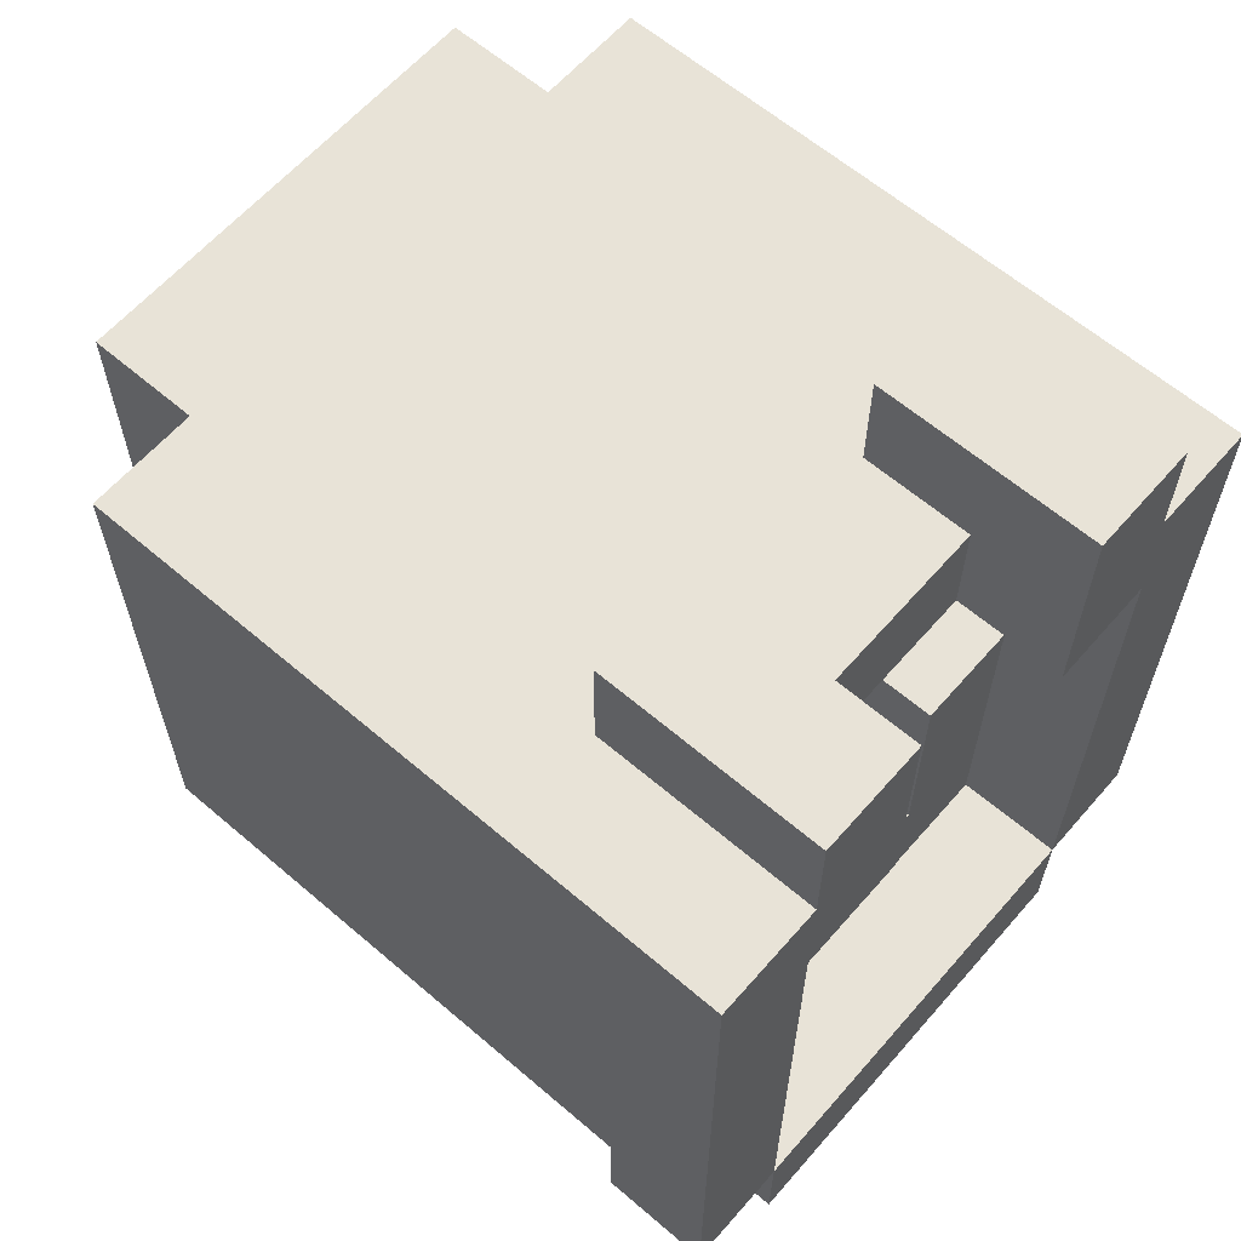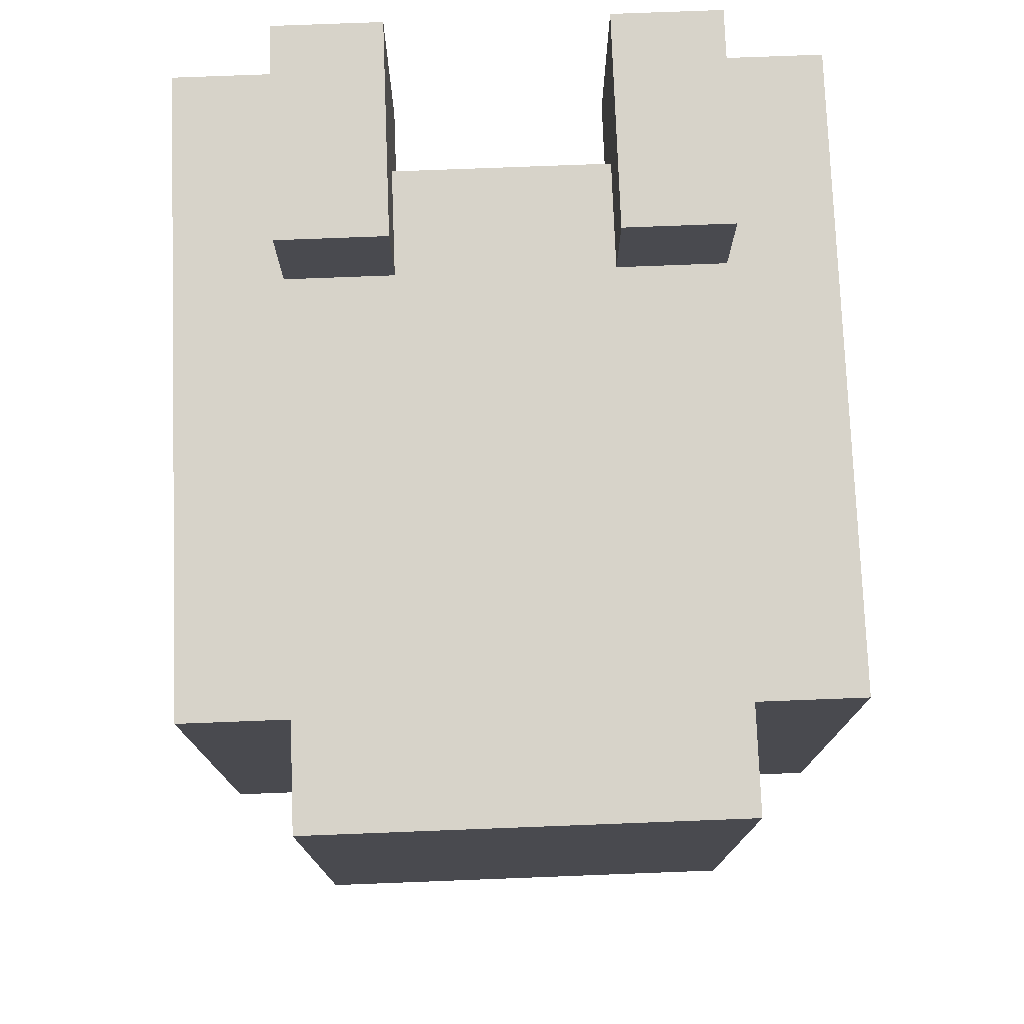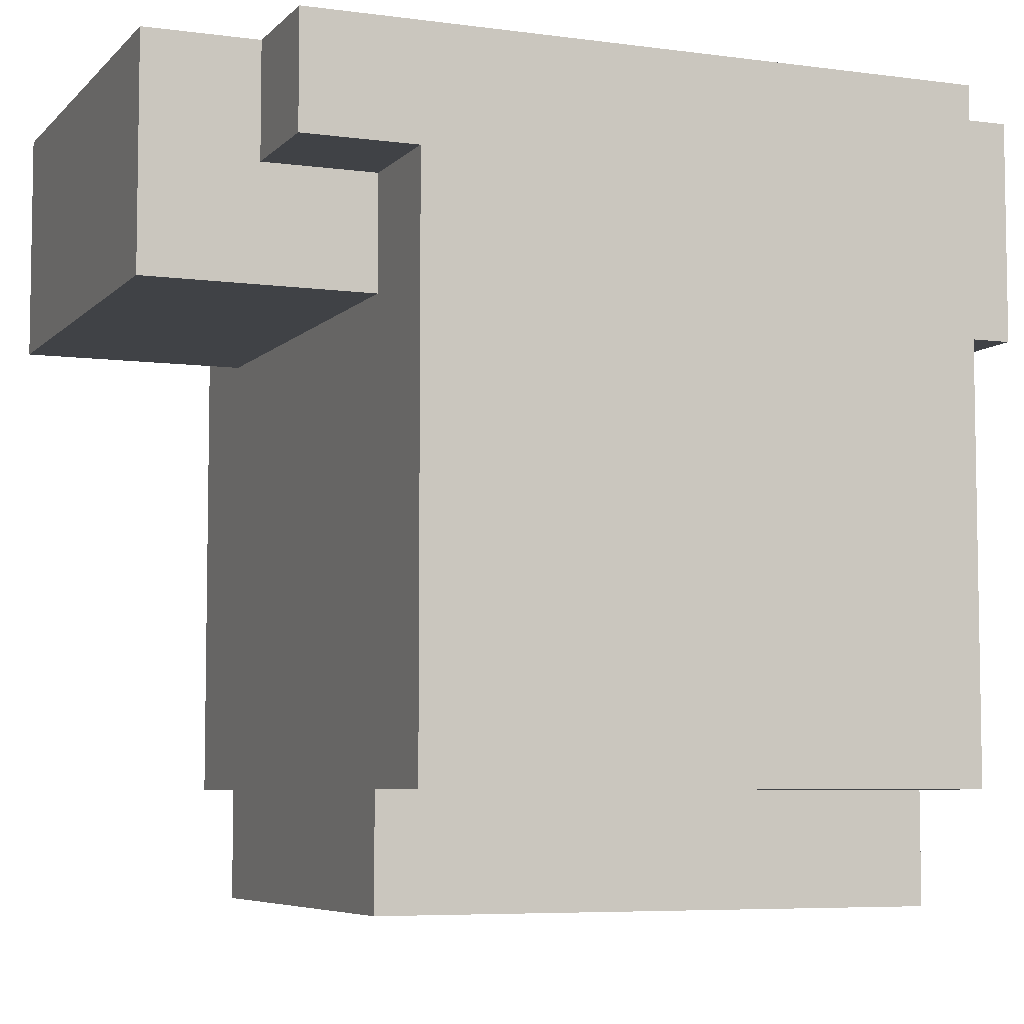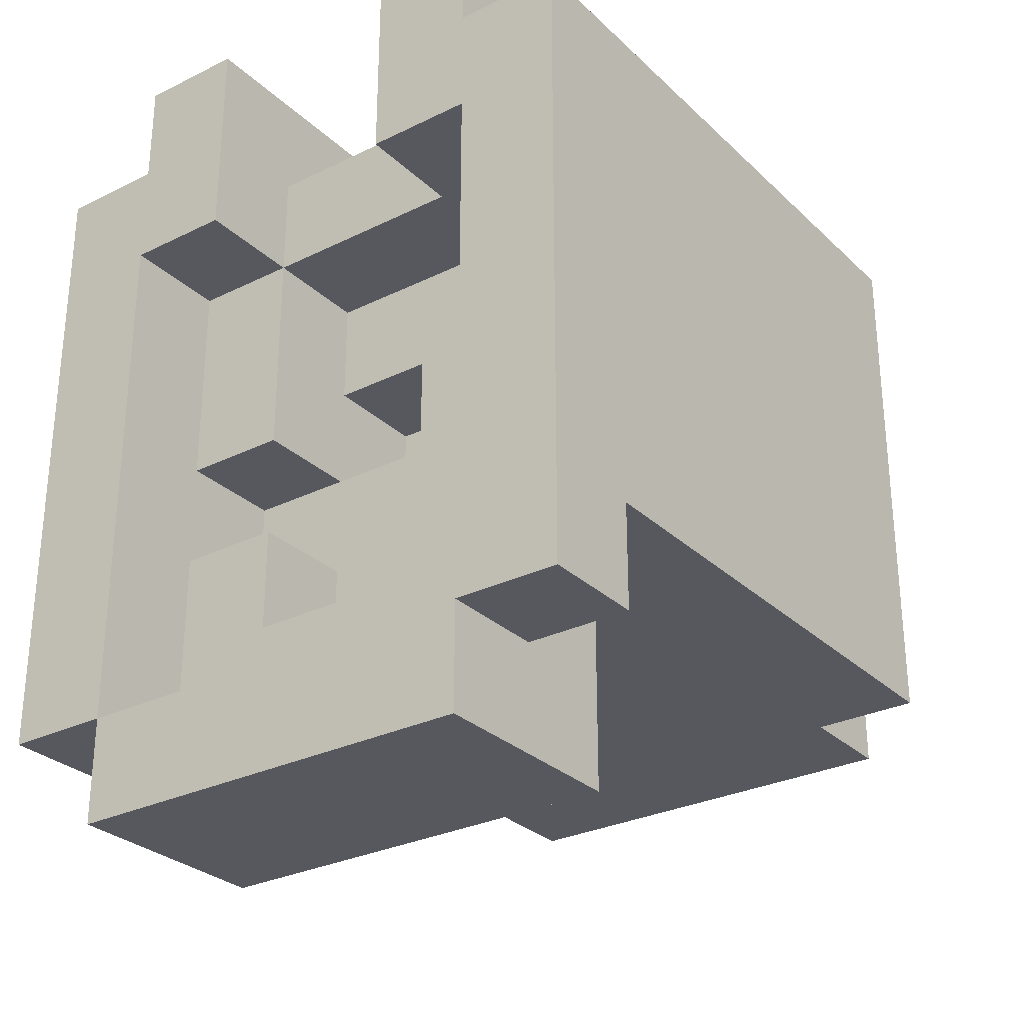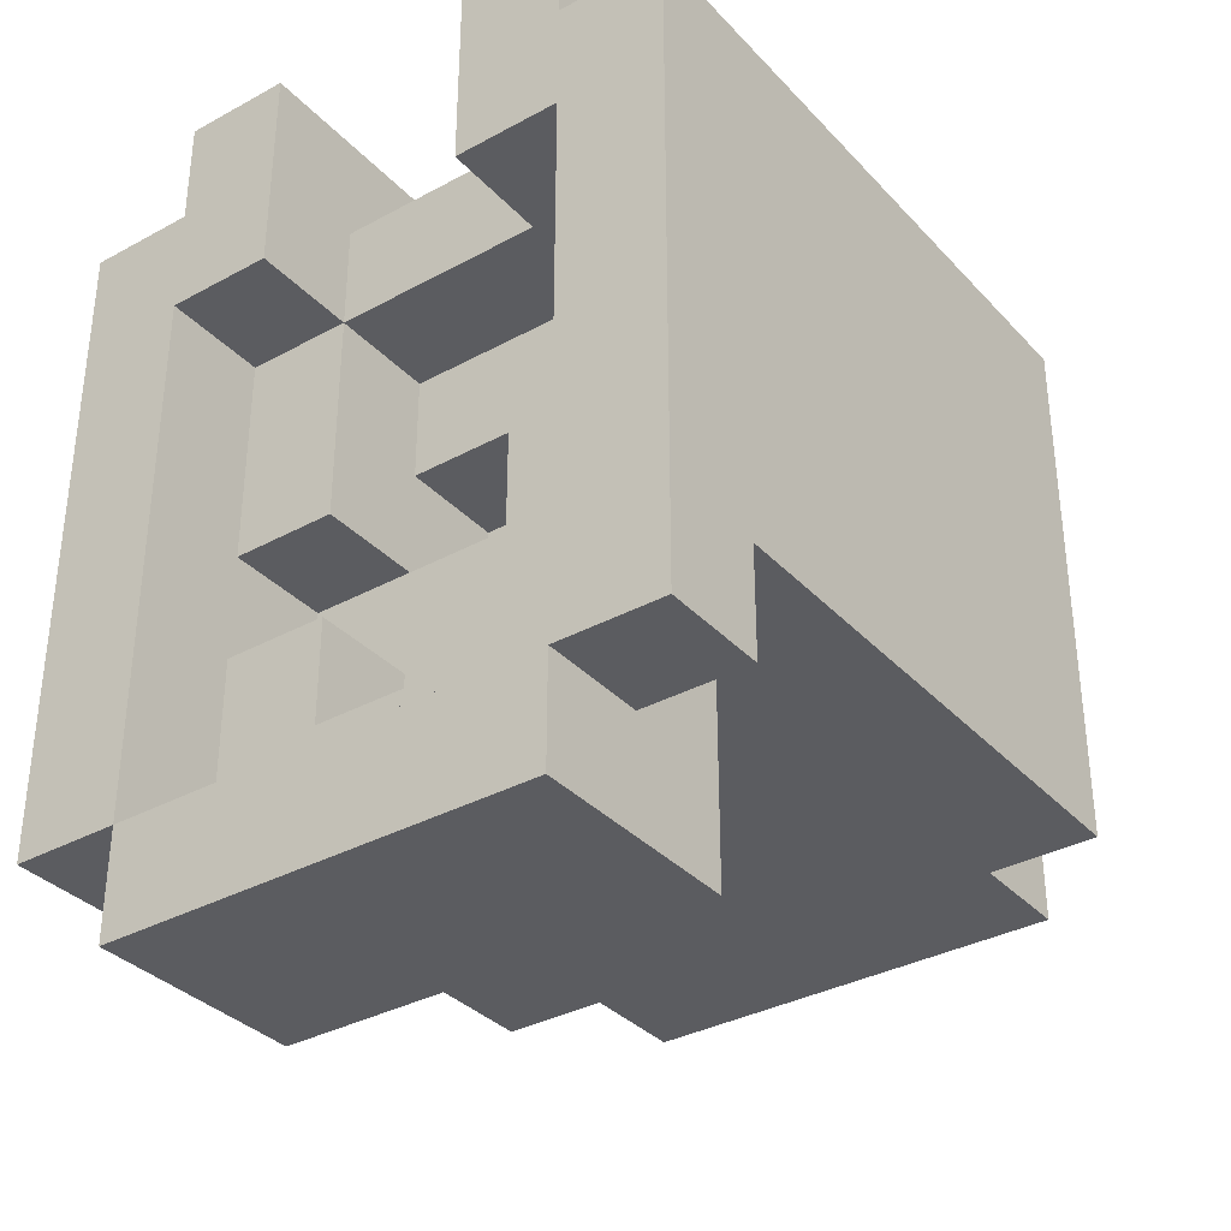
<metadata>
{"format":"obj","ext":"obj","renderer":"f3d","projection":"perspective","resolution":1024,"background":"white","views":[{"elev":62.1,"azim":131.0,"up":"+Z"},{"elev":76.2,"azim":-2.2,"up":"+Z"},{"elev":-6.2,"azim":-112.3,"up":"+Y"},{"elev":-28.9,"azim":-143.8,"up":"+Z"},{"elev":-34.6,"azim":-143.9,"up":"+Z"}]}
</metadata>
<code>
o
v -0.3 0.1 0.3
v -0.3 0.1 0.2
v -0.3 0.1 -0.2
v -0.3 0.2 0.3
v -0.3 0.2 0.2
v -0.3 0.4 0.3
v -0.3 0.4 0.1
v -0.3 0.4 0
v -0.3 0.4 -0.2
v -0.3 0.5 0
v -0.3 0.5 -0.1
v -0.3 0.6 0.3
v -0.3 0.6 0.2
v -0.3 0.6 0.1
v -0.3 0.6 0
v -0.3 0.6 -0.1
v -0.3 0.6 -0.2
v -0.3 0.6 -0.3
v -0.3 0.7 0.3
v -0.3 0.7 0.2
v -0.3 0.7 0
v -0.3 0.7 -0.3
v -0.2 0 0.3
v -0.2 0 0.2
v -0.2 0 0.1
v -0.2 0 -0.2
v -0.2 0.1 0.3
v -0.2 0.1 0.2
v -0.2 0.1 0.1
v -0.2 0.1 -0.2
v -0.2 0.5 0.4
v -0.2 0.5 0.3
v -0.2 0.5 -0.2
v -0.2 0.5 -0.4
v -0.2 0.6 0.3
v -0.2 0.6 -0.2
v -0.2 0.6 -0.3
v -0.2 0.7 0.4
v -0.2 0.7 0.3
v -0.2 0.7 -0.3
v -0.2 0.7 -0.4
v 0.1 0.4 0.1
v 0.1 0.4 0
v 0.1 0.5 0.4
v 0.1 0.5 0.3
v 0.1 0.5 0.2
v 0.1 0.5 0.1
v 0.1 0.5 0
v 0.1 0.5 -0.1
v 0.1 0.5 -0.2
v 0.1 0.6 0.3
v 0.1 0.6 0.2
v 0.1 0.6 0
v 0.1 0.6 -0.1
v 0.1 0.6 -0.2
v 0.1 0.7 0.4
v 0.1 0.7 0.3
v 0.1 0.7 0.2
v 0.2 0.5 0
v 0.2 0.5 -0.1
v 0.2 0.6 0.2
v 0.2 0.6 0
v 0.2 0.6 -0.1
v 0.2 0.6 -0.2
v 0.2 0.6 -0.3
v 0.2 0.7 0.2
v 0.2 0.7 0
v 0.2 0.7 -0.3
v -0.2 0.5 0.2
v -0.2 0.5 0.1
v -0.2 0.5 0
v -0.2 0.6 0.2
v -0.2 0.6 0.1
v -0.2 0.6 0
v -0.2 0.6 -0.1
v -0.2 0.6 -0.2
v -0.2 0.6 -0.3
v -0.2 0.7 0.2
v -0.2 0.7 0
v -0.2 0.7 -0.3
v -0.1 0.5 0.4
v -0.1 0.5 0.3
v -0.1 0.5 0
v -0.1 0.5 -0.1
v -0.1 0.5 -0.2
v -0.1 0.6 0.3
v -0.1 0.6 0.2
v -0.1 0.6 0
v -0.1 0.6 -0.1
v -0.1 0.6 -0.2
v -0.1 0.7 0.4
v -0.1 0.7 0.3
v -0.1 0.7 0.2
v 0 0.4 0.1
v 0 0.4 0
v 0 0.5 0.1
v 0 0.5 0
v 0.2 0 0.3
v 0.2 0 -0.2
v 0.2 0.1 0.3
v 0.2 0.1 -0.2
v 0.2 0.5 0.4
v 0.2 0.5 0.3
v 0.2 0.5 -0.2
v 0.2 0.5 -0.4
v 0.2 0.6 0.3
v 0.2 0.6 -0.2
v 0.2 0.6 -0.3
v 0.2 0.7 0.4
v 0.2 0.7 0.3
v 0.2 0.7 -0.3
v 0.2 0.7 -0.4
v 0.3 0.1 0.3
v 0.3 0.1 -0.2
v 0.3 0.2 0.3
v 0.3 0.2 0.2
v 0.3 0.3 0.3
v 0.3 0.3 0.2
v 0.3 0.4 0.3
v 0.3 0.4 -0.2
v 0.3 0.6 0.3
v 0.3 0.6 0.2
v 0.3 0.6 0
v 0.3 0.6 -0.2
v 0.3 0.6 -0.3
v 0.3 0.7 0.3
v 0.3 0.7 0.2
v 0.3 0.7 0
v 0.3 0.7 -0.3
v -0.2 0.5 0.4
v -0.2 0.7 0.4
v -0.1 0.5 0.4
v -0.1 0.7 0.4
v 0.1 0.5 0.4
v 0.1 0.7 0.4
v 0.2 0.5 0.4
v 0.2 0.7 0.4
v -0.3 0.1 0.3
v -0.3 0.2 0.3
v -0.3 0.4 0.3
v -0.3 0.6 0.3
v -0.3 0.7 0.3
v -0.2 0 0.3
v -0.2 0.1 0.3
v -0.2 0.2 0.3
v -0.2 0.3 0.3
v -0.2 0.5 0.3
v -0.2 0.6 0.3
v -0.2 0.7 0.3
v -0.1 0 0.3
v -0.1 0.1 0.3
v -0.1 0.2 0.3
v -0.1 0.3 0.3
v -0.1 0.5 0.3
v -0.1 0.6 0.3
v 0 0 0.3
v 0 0.1 0.3
v 0 0.2 0.3
v 0 0.3 0.3
v 0 0.5 0.3
v 0 0.6 0.3
v 0.1 0.1 0.3
v 0.1 0.3 0.3
v 0.1 0.5 0.3
v 0.1 0.6 0.3
v 0.2 0 0.3
v 0.2 0.1 0.3
v 0.2 0.2 0.3
v 0.2 0.3 0.3
v 0.2 0.5 0.3
v 0.2 0.6 0.3
v 0.2 0.7 0.3
v 0.3 0.1 0.3
v 0.3 0.2 0.3
v 0.3 0.3 0.3
v 0.3 0.4 0.3
v 0.3 0.6 0.3
v 0.3 0.7 0.3
v -0.2 0.5 0
v -0.2 0.6 0
v -0.1 0.5 0
v -0.1 0.6 0
v 0 0.4 0
v 0 0.5 0
v 0.1 0.4 0
v 0.1 0.5 0
v 0.1 0.5 -0.1
v 0.1 0.6 -0.1
v 0.2 0.5 -0.1
v 0.2 0.6 -0.1
v -0.1 0.5 -0.2
v -0.1 0.6 -0.2
v 0.1 0.5 -0.2
v 0.1 0.6 -0.2
v -0.2 0.6 -0.3
v -0.2 0.7 -0.3
v 0.2 0.6 -0.3
v 0.2 0.7 -0.3
v -0.2 0.5 0.2
v -0.2 0.6 0.2
v -0.2 0.7 0.2
v -0.1 0.6 0.2
v -0.1 0.7 0.2
v 0 0.5 0.2
v 0 0.6 0.2
v 0.1 0.5 0.2
v 0.1 0.6 0.2
v 0.1 0.7 0.2
v 0.2 0.6 0.2
v 0.2 0.7 0.2
v 0 0.4 0.1
v 0 0.5 0.1
v 0.1 0.4 0.1
v 0.1 0.5 0.1
v 0.1 0.5 0
v 0.1 0.6 0
v 0.2 0.5 0
v 0.2 0.6 0
v -0.3 0.1 -0.2
v -0.3 0.4 -0.2
v -0.3 0.6 -0.2
v -0.2 0 -0.2
v -0.2 0.1 -0.2
v -0.2 0.5 -0.2
v -0.2 0.6 -0.2
v 0.2 0 -0.2
v 0.2 0.1 -0.2
v 0.2 0.5 -0.2
v 0.2 0.6 -0.2
v 0.3 0.1 -0.2
v 0.3 0.4 -0.2
v 0.3 0.6 -0.2
v -0.3 0.6 -0.3
v -0.3 0.7 -0.3
v -0.2 0.6 -0.3
v -0.2 0.7 -0.3
v 0.2 0.6 -0.3
v 0.2 0.7 -0.3
v 0.3 0.6 -0.3
v 0.3 0.7 -0.3
v -0.2 0.5 -0.4
v -0.2 0.7 -0.4
v 0.2 0.5 -0.4
v 0.2 0.7 -0.4
v -0.2 0 0.3
v -0.1 0 0.3
v 0 0 0.3
v 0.2 0 0.3
v -0.2 0 0.2
v -0.1 0 0.2
v 0 0 0.2
v 0.1 0 0.2
v -0.2 0 0.1
v -0.1 0 0.1
v 0 0 0.1
v -0.1 0 -0.1
v 0.1 0 -0.1
v -0.2 0 -0.2
v 0.2 0 -0.2
v -0.3 0.1 0.3
v -0.2 0.1 0.3
v 0.2 0.1 0.3
v 0.3 0.1 0.3
v -0.3 0.1 0.2
v -0.2 0.1 0.2
v -0.2 0.1 0.1
v -0.3 0.1 -0.2
v -0.2 0.1 -0.2
v 0.2 0.1 -0.2
v 0.3 0.1 -0.2
v -0.2 0.5 0.4
v -0.1 0.5 0.4
v 0.1 0.5 0.4
v 0.2 0.5 0.4
v -0.2 0.5 0.3
v -0.1 0.5 0.3
v 0.1 0.5 0.3
v 0.2 0.5 0.3
v -0.2 0.5 -0.2
v 0.2 0.5 -0.2
v -0.2 0.5 -0.4
v 0.2 0.5 -0.4
v -0.3 0.6 -0.2
v -0.2 0.6 -0.2
v 0.2 0.6 -0.2
v 0.3 0.6 -0.2
v -0.3 0.6 -0.3
v -0.2 0.6 -0.3
v 0.2 0.6 -0.3
v 0.3 0.6 -0.3
v 0 0.4 0.1
v 0.1 0.4 0.1
v 0 0.4 0
v 0.1 0.4 0
v -0.2 0.5 0.2
v 0 0.5 0.2
v 0.1 0.5 0.2
v -0.2 0.5 0.1
v -0.1 0.5 0.1
v 0 0.5 0.1
v 0.1 0.5 0.1
v -0.2 0.5 0
v -0.1 0.5 0
v 0 0.5 0
v 0.1 0.5 0
v 0.2 0.5 0
v -0.1 0.5 -0.1
v 0.1 0.5 -0.1
v 0.2 0.5 -0.1
v -0.1 0.5 -0.2
v 0.1 0.5 -0.2
v -0.1 0.6 0.3
v 0 0.6 0.3
v 0.1 0.6 0.3
v -0.1 0.6 0.2
v 0 0.6 0.2
v 0.1 0.6 0.2
v 0.2 0.6 0.2
v -0.2 0.6 0
v -0.1 0.6 0
v 0.1 0.6 0
v 0.2 0.6 0
v -0.2 0.6 -0.1
v -0.1 0.6 -0.1
v 0.1 0.6 -0.1
v 0.2 0.6 -0.1
v -0.2 0.6 -0.2
v -0.1 0.6 -0.2
v 0.1 0.6 -0.2
v 0.2 0.6 -0.2
v -0.2 0.6 -0.3
v 0.2 0.6 -0.3
v -0.2 0.7 0.4
v -0.1 0.7 0.4
v 0.1 0.7 0.4
v 0.2 0.7 0.4
v -0.3 0.7 0.3
v -0.2 0.7 0.3
v -0.1 0.7 0.3
v 0.1 0.7 0.3
v 0.2 0.7 0.3
v 0.3 0.7 0.3
v -0.3 0.7 0.2
v -0.2 0.7 0.2
v -0.1 0.7 0.2
v 0.1 0.7 0.2
v 0.2 0.7 0.2
v 0.3 0.7 0.2
v -0.3 0.7 0
v -0.2 0.7 0
v 0.2 0.7 0
v 0.3 0.7 0
v -0.3 0.7 -0.3
v -0.2 0.7 -0.3
v 0.2 0.7 -0.3
v 0.3 0.7 -0.3
v -0.2 0.7 -0.4
v 0.2 0.7 -0.4
f 4 2 1
f 5 3 2
f 5 2 4
f 6 5 4
f 7 3 5
f 7 5 6
f 8 3 7
f 9 3 8
f 10 8 7
f 10 9 8
f 11 9 10
f 12 7 6
f 13 7 12
f 14 10 7
f 14 7 13
f 15 11 10
f 15 10 14
f 16 9 11
f 16 11 15
f 17 9 16
f 19 13 12
f 20 15 14
f 20 13 19
f 20 14 13
f 21 17 16
f 21 15 20
f 21 18 17
f 21 16 15
f 22 18 21
f 27 24 23
f 28 25 24
f 28 24 27
f 29 26 25
f 29 25 28
f 30 26 29
f 35 32 31
f 36 34 33
f 37 34 36
f 38 35 31
f 39 35 38
f 40 34 37
f 41 34 40
f 47 43 42
f 48 43 47
f 51 45 44
f 52 47 46
f 52 48 47
f 53 48 52
f 54 50 49
f 55 50 54
f 56 51 44
f 57 52 51
f 57 51 56
f 58 52 57
f 62 60 59
f 63 60 62
f 66 62 61
f 67 65 64
f 67 62 66
f 67 63 62
f 67 64 63
f 68 65 67
f 69 70 72
f 70 71 73
f 72 70 73
f 73 71 74
f 72 73 78
f 73 74 78
f 76 77 79
f 78 74 79
f 75 76 79
f 74 75 79
f 79 77 80
f 81 82 86
f 83 84 88
f 84 85 89
f 88 84 89
f 89 85 90
f 81 86 91
f 86 87 92
f 91 86 92
f 92 87 93
f 94 95 96
f 96 95 97
f 98 99 100
f 100 99 101
f 102 103 106
f 104 105 107
f 107 105 108
f 102 106 109
f 109 106 110
f 108 105 111
f 111 105 112
f 113 114 115
f 115 114 116
f 115 116 117
f 116 114 118
f 117 116 118
f 117 118 119
f 118 114 120
f 119 118 120
f 119 120 121
f 121 120 122
f 122 120 123
f 123 120 124
f 121 122 126
f 122 123 127
f 126 122 127
f 123 124 128
f 127 123 128
f 124 125 128
f 128 125 129
f 132 131 130
f 133 131 132
f 136 135 134
f 137 135 136
f 144 139 138
f 145 140 139
f 145 139 144
f 146 140 145
f 147 141 140
f 148 142 141
f 148 141 147
f 149 142 148
f 150 144 143
f 150 145 144
f 151 145 150
f 152 146 145
f 152 145 151
f 153 140 146
f 153 146 152
f 154 147 140
f 156 151 150
f 157 152 151
f 157 151 156
f 158 153 152
f 158 152 157
f 159 140 153
f 159 153 158
f 160 155 154
f 160 154 140
f 161 155 160
f 162 158 157
f 162 157 156
f 162 159 158
f 163 140 159
f 163 159 162
f 164 161 160
f 164 160 140
f 165 161 164
f 166 162 156
f 166 163 162
f 167 163 166
f 168 163 167
f 169 140 163
f 169 163 168
f 170 164 140
f 173 168 167
f 174 169 168
f 174 168 173
f 175 140 169
f 175 169 174
f 176 171 170
f 176 140 175
f 176 170 140
f 177 172 171
f 177 171 176
f 178 172 177
f 181 180 179
f 182 180 181
f 185 184 183
f 186 184 185
f 189 188 187
f 190 188 189
f 193 192 191
f 194 192 193
f 197 196 195
f 198 196 197
f 199 200 202
f 200 201 202
f 202 201 203
f 199 202 204
f 204 202 205
f 204 205 206
f 206 205 207
f 207 208 209
f 209 208 210
f 211 212 213
f 213 212 214
f 215 216 217
f 217 216 218
f 219 220 223
f 220 221 224
f 224 221 225
f 222 223 226
f 223 220 227
f 226 223 227
f 220 224 228
f 227 220 230
f 228 229 231
f 230 220 231
f 220 228 231
f 231 229 232
f 233 234 235
f 235 234 236
f 237 238 239
f 239 238 240
f 241 242 243
f 243 242 244
f 249 246 245
f 250 247 246
f 250 246 249
f 251 248 247
f 251 247 250
f 252 248 251
f 253 250 249
f 253 251 250
f 254 251 253
f 255 252 251
f 255 251 254
f 256 254 253
f 256 255 254
f 257 248 252
f 257 255 256
f 257 252 255
f 258 256 253
f 258 257 256
f 259 248 257
f 259 257 258
f 264 261 260
f 265 261 264
f 266 265 264
f 267 266 264
f 268 266 267
f 269 263 262
f 270 263 269
f 275 272 271
f 276 272 275
f 277 274 273
f 278 274 277
f 281 280 279
f 282 280 281
f 287 284 283
f 288 284 287
f 289 286 285
f 290 286 289
f 291 292 293
f 293 292 294
f 295 296 298
f 296 297 298
f 298 297 299
f 299 297 300
f 300 297 301
f 298 299 302
f 299 300 303
f 302 299 303
f 303 300 304
f 304 305 307
f 305 306 307
f 303 304 307
f 307 306 308
f 308 306 309
f 307 308 310
f 310 308 311
f 312 313 315
f 313 314 316
f 315 313 316
f 316 314 317
f 317 318 321
f 321 318 322
f 319 320 323
f 323 320 324
f 323 324 327
f 327 324 328
f 325 326 329
f 329 326 330
f 327 328 331
f 328 329 331
f 329 330 331
f 331 330 332
f 333 334 338
f 338 334 339
f 335 336 340
f 340 336 341
f 338 339 343
f 337 338 343
f 343 339 344
f 344 339 345
f 341 342 346
f 340 341 346
f 346 342 347
f 347 342 348
f 343 344 349
f 349 344 350
f 347 348 351
f 351 348 352
f 349 350 353
f 353 350 354
f 351 352 355
f 355 352 356
f 354 355 357
f 357 355 358

</code>
